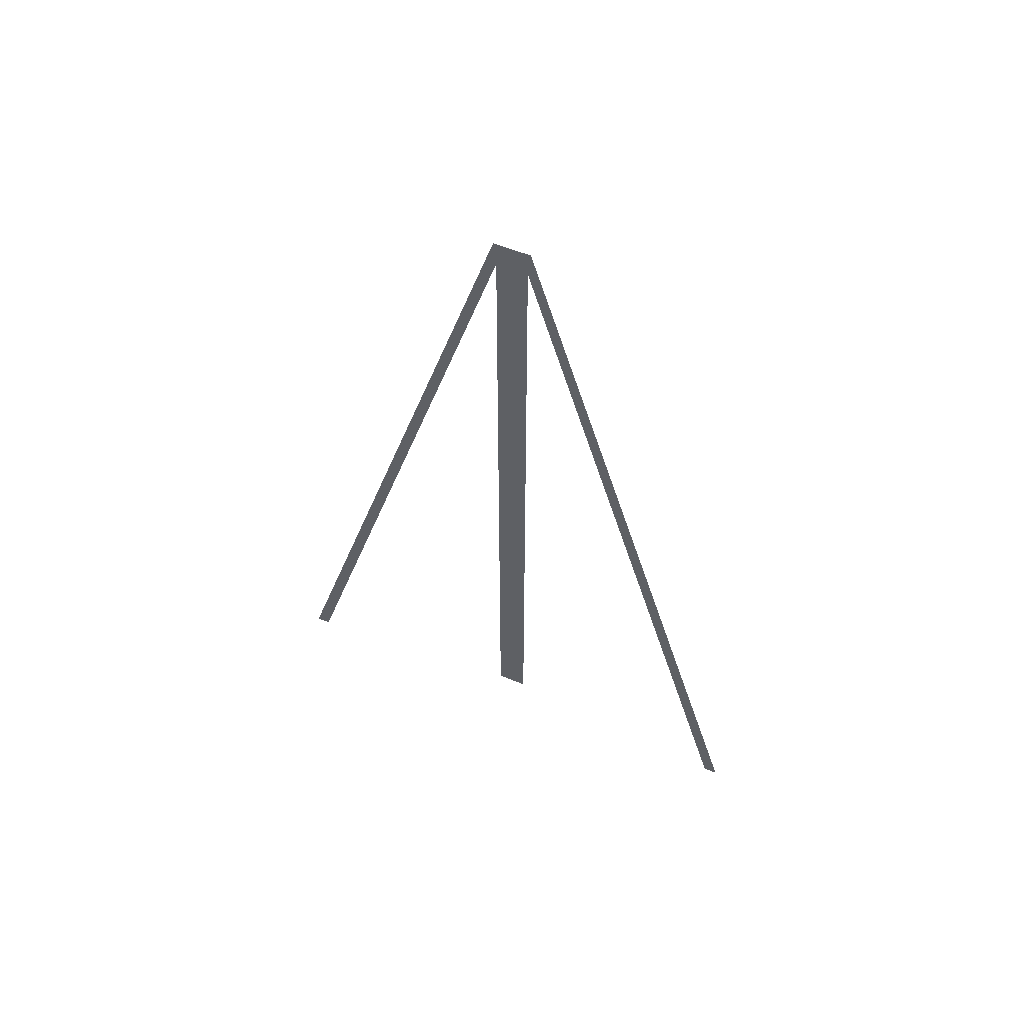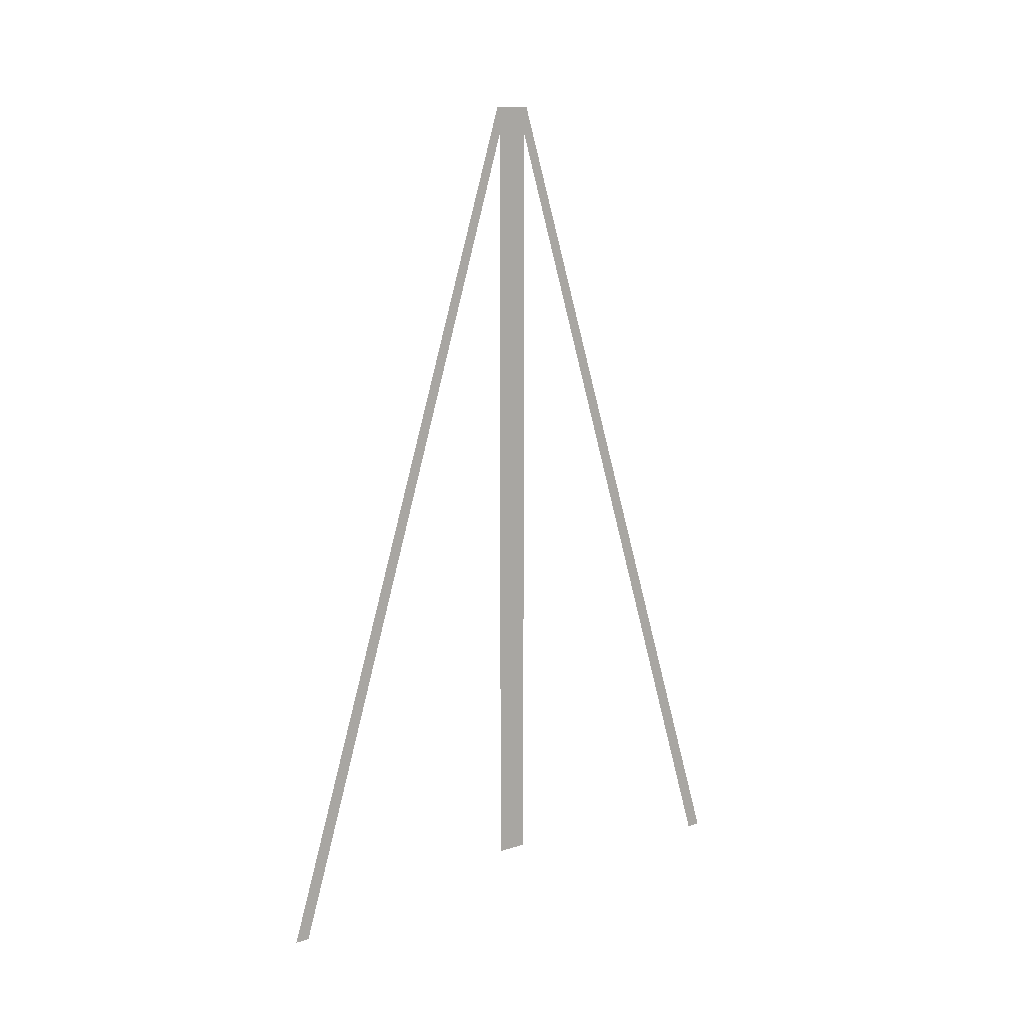
<metadata>
{"format":"obj","ext":"obj","renderer":"f3d","projection":"perspective","resolution":1024,"background":"white","views":[{"elev":57.1,"azim":113.5,"up":"+Y"},{"elev":13.2,"azim":55.0,"up":"+Y"}]}
</metadata>
<code>
g Black_Plane_D_geo06
v 1.61e-07 -2.868 1.758
v 1.61e-07 -2.868 1.854
v 1.61e-07 2.868 0.1221
v 1.61e-07 2.868 0.04974
v 1.61e-07 2.868 -0.04974
v 1.61e-07 2.868 -0.1221
v 1.61e-07 -2.868 -1.854
v 1.61e-07 -2.868 -1.758
v 1.61e-07 -2.617 0.1038
v 1.61e-07 2.868 0.1038
v 1.61e-07 2.868 -0.1038
v 1.61e-07 -2.617 -0.1038
g Black_Plane_D_geo06_0
f 3 2 1
f 4 3 1
f 7 6 5
f 8 7 5
f 11 10 9
f 12 11 9

</code>
